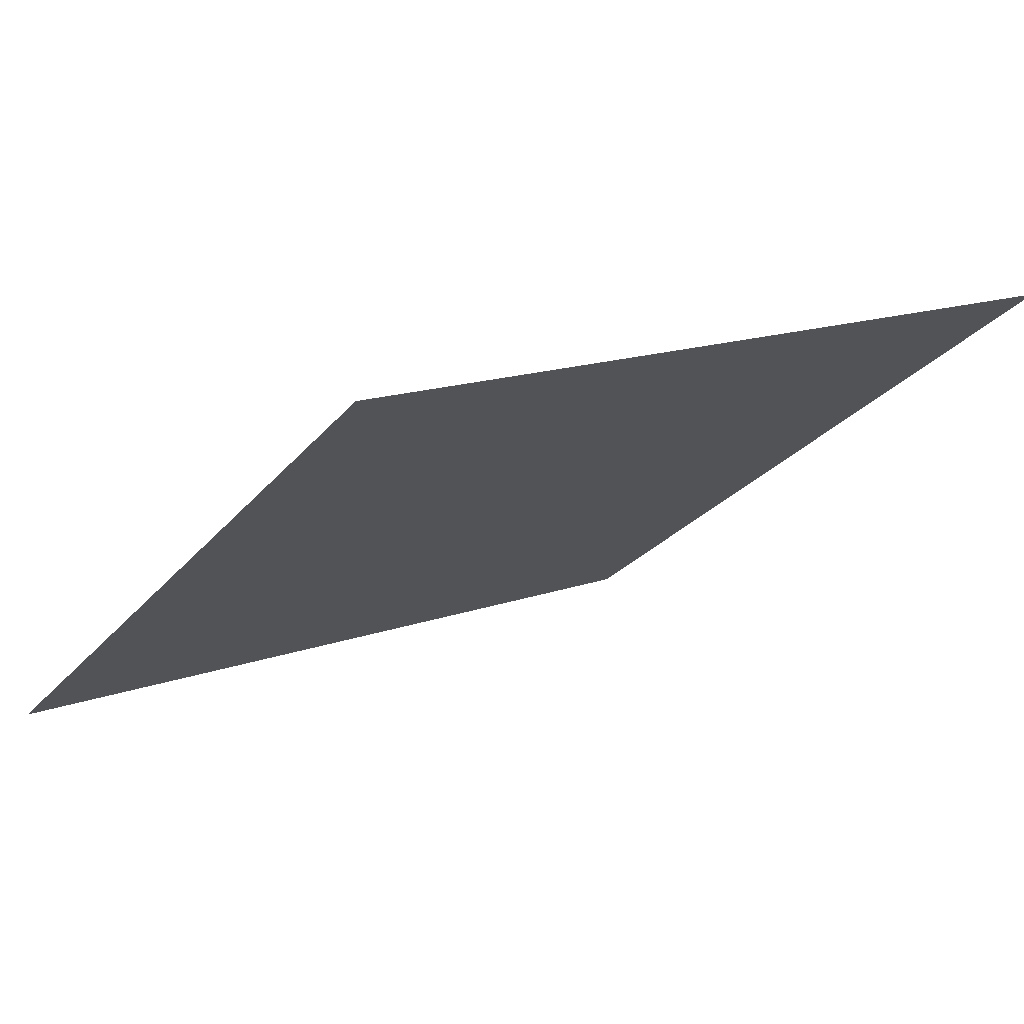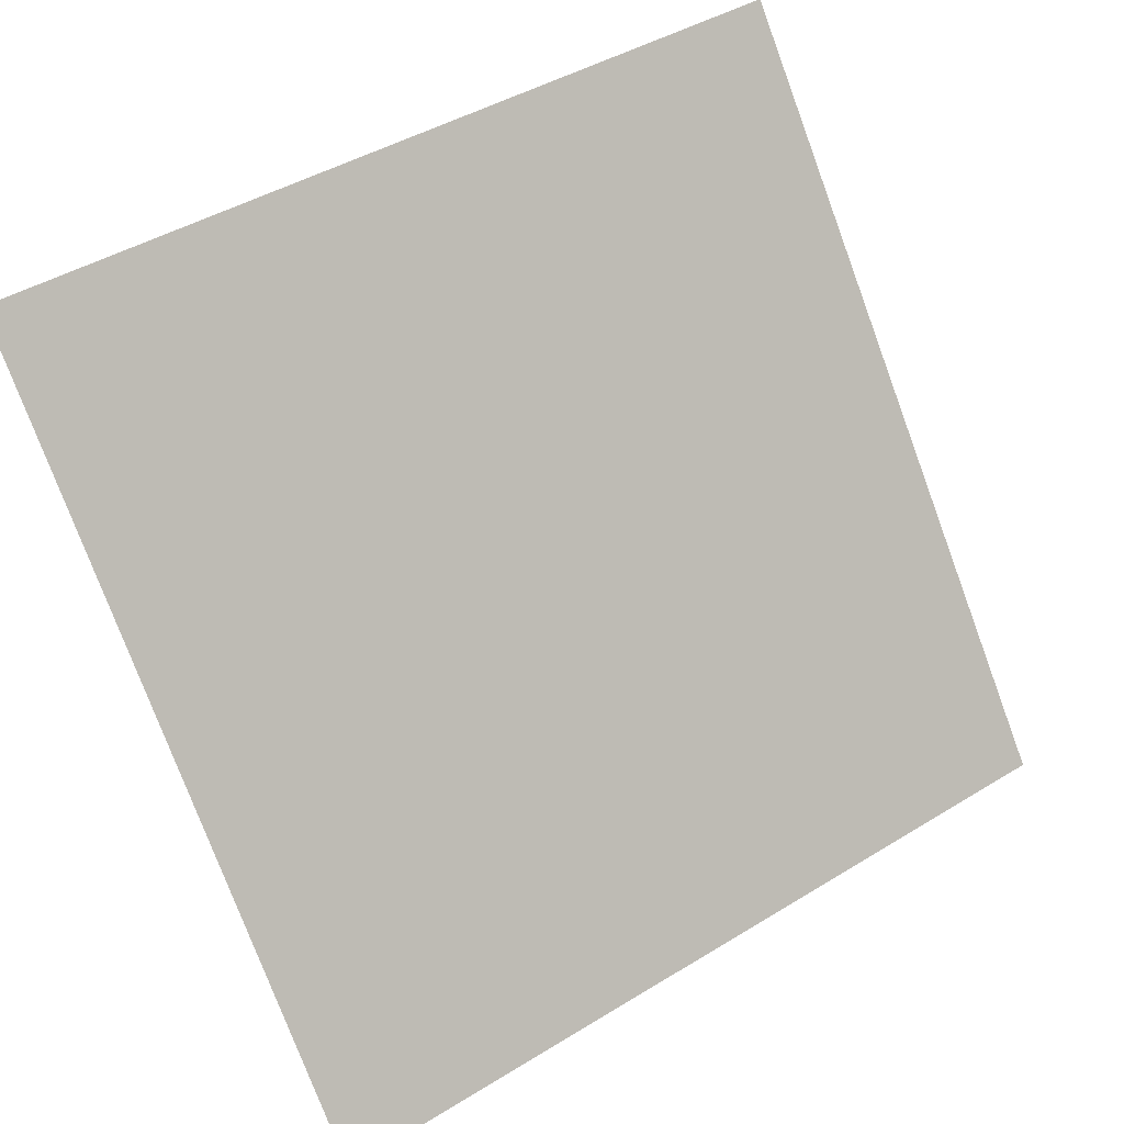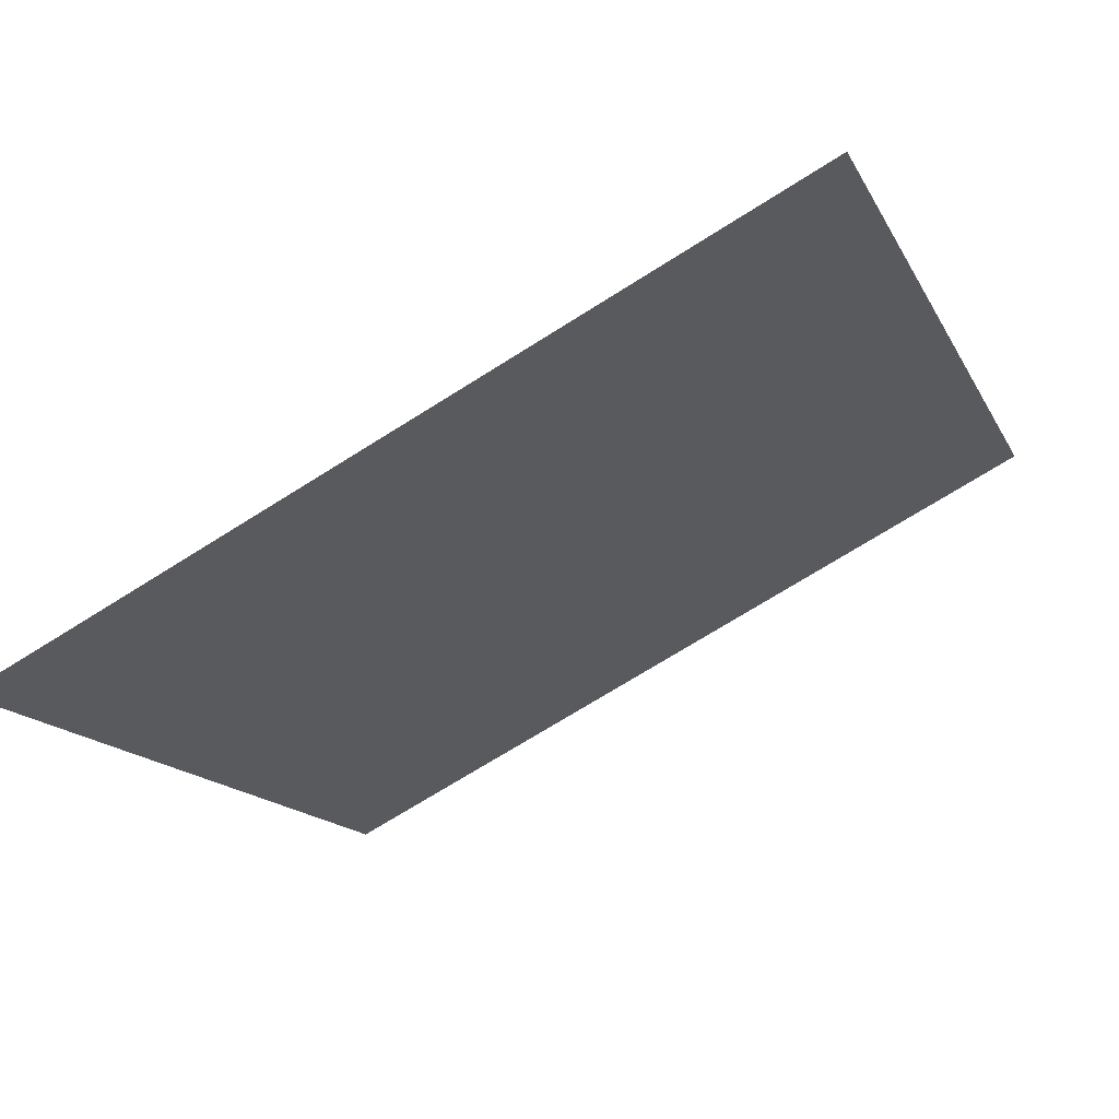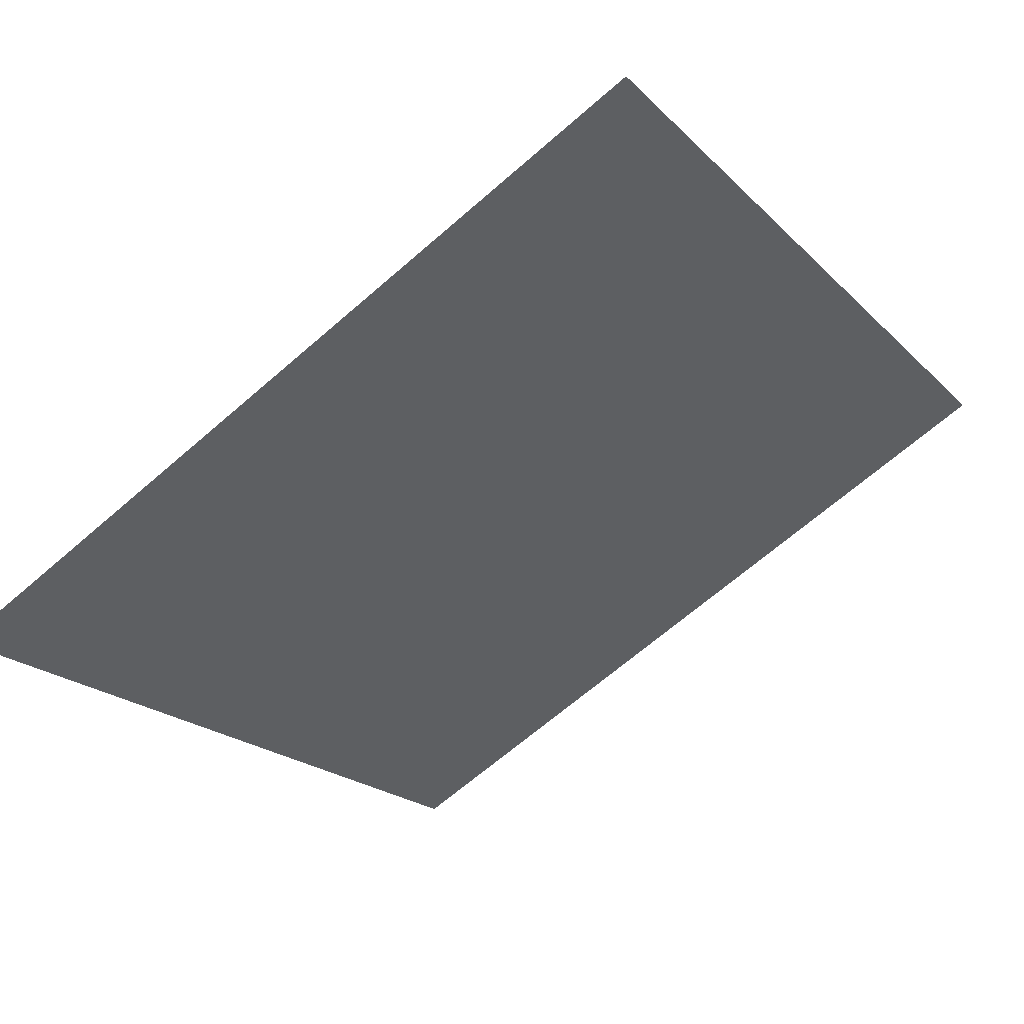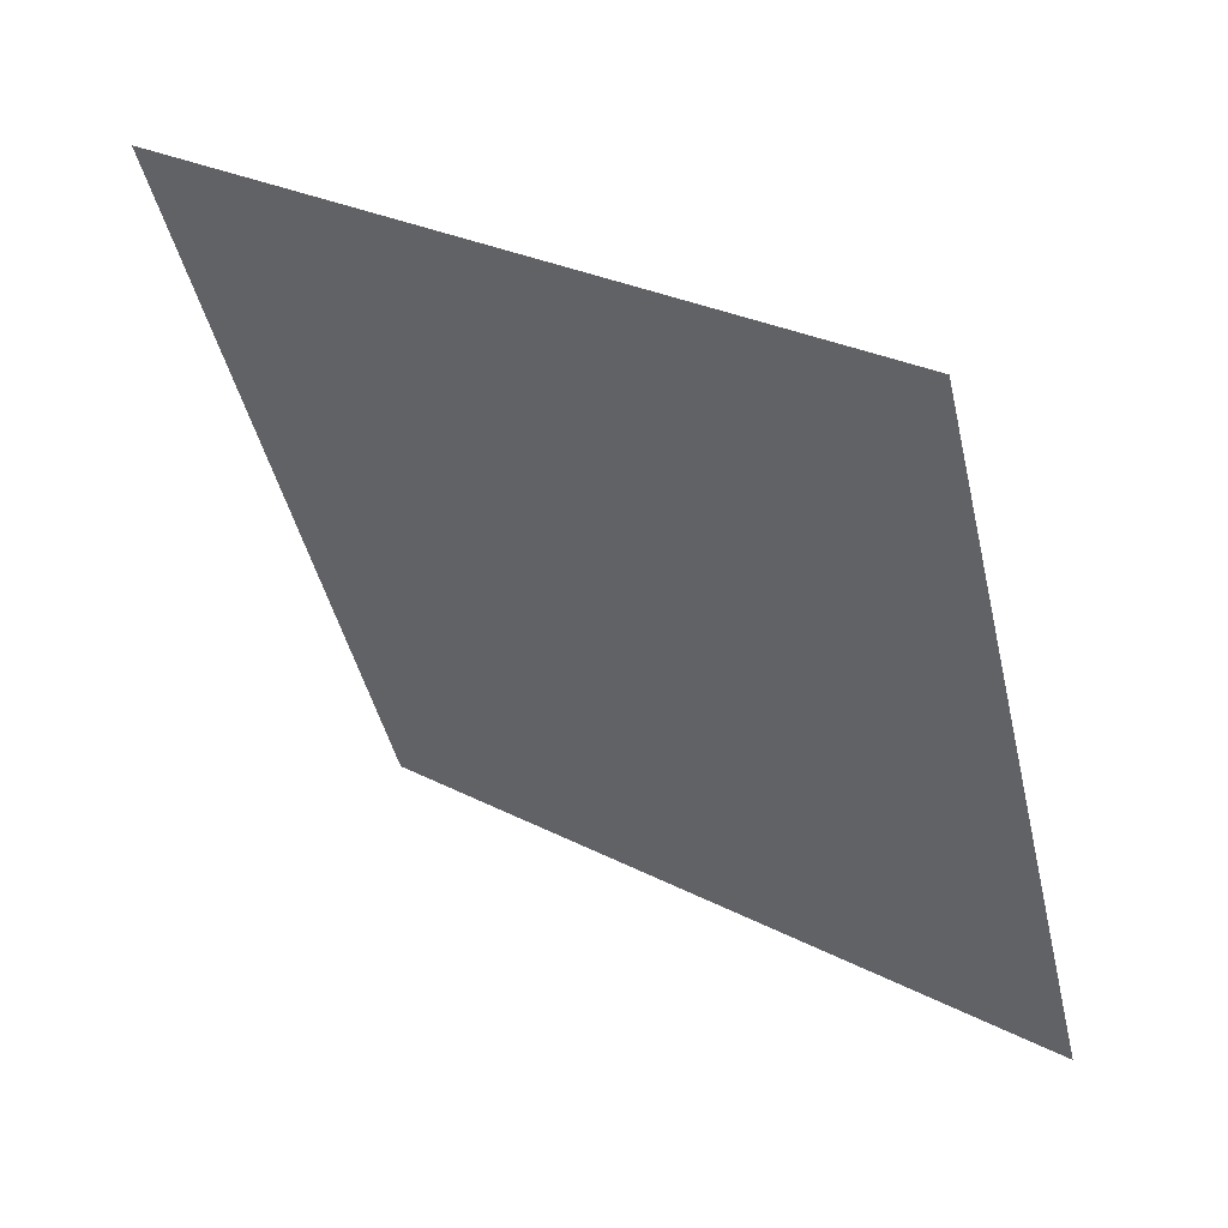
<metadata>
{"format":"obj","ext":"obj","renderer":"f3d","projection":"perspective","resolution":1024,"background":"white","views":[{"elev":17.8,"azim":-36.7,"up":"+Y"},{"elev":44.5,"azim":-37.2,"up":"+Z"},{"elev":-72.4,"azim":30.8,"up":"+Z"},{"elev":-65.1,"azim":-138.5,"up":"+Y"},{"elev":-46.4,"azim":103.5,"up":"+Y"}]}
</metadata>
<code>
v -0.0119 0.6054 0.2654
v -0.01846 0.6055 0.2655
v -0.01834 0.6095 0.2707
v -0.01178 0.6093 0.2707
f 4 3 2 1

</code>
